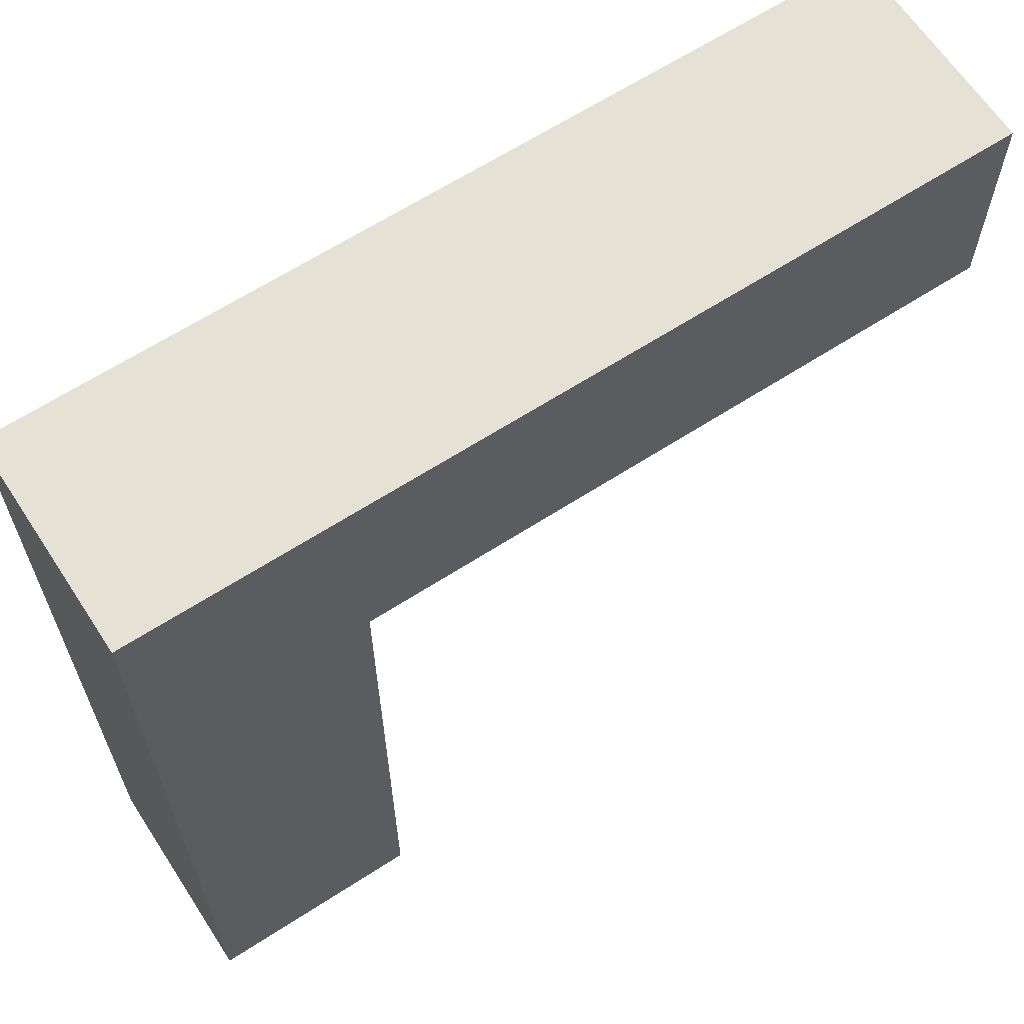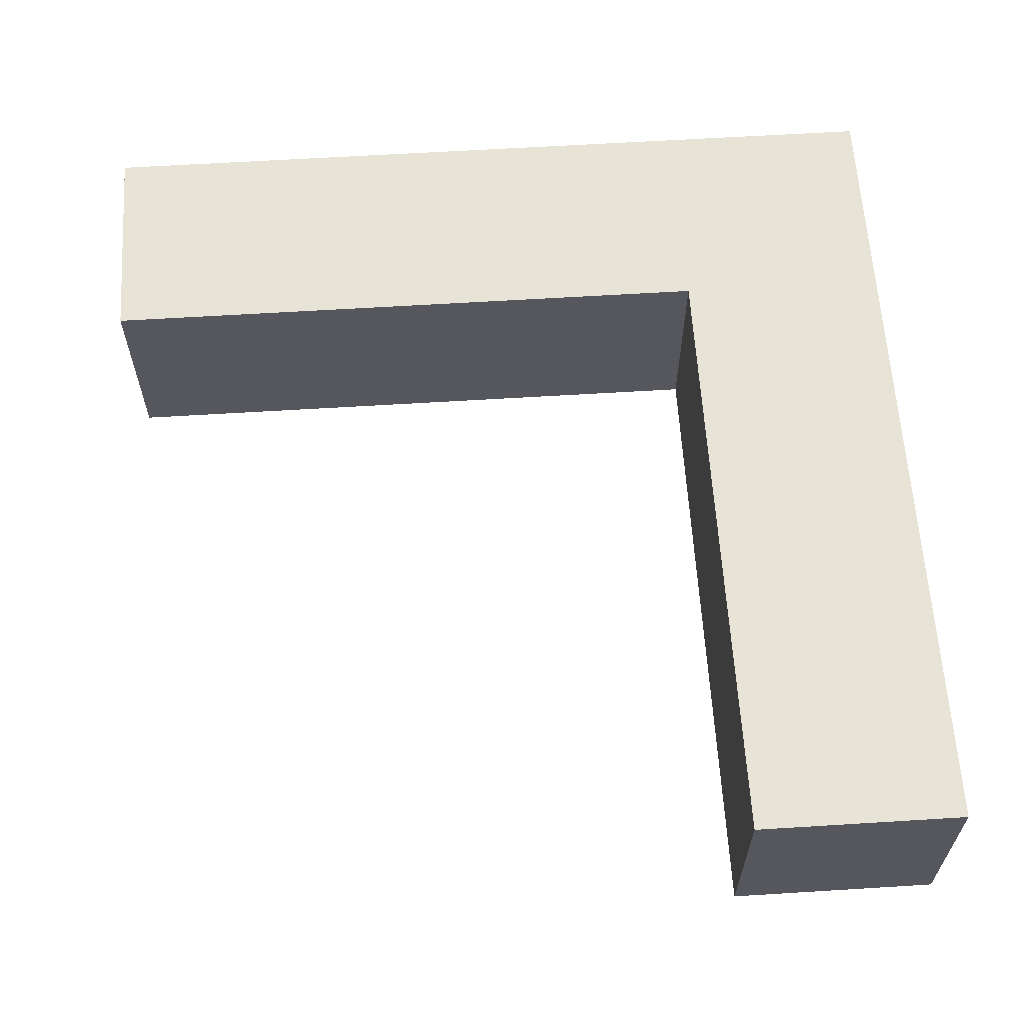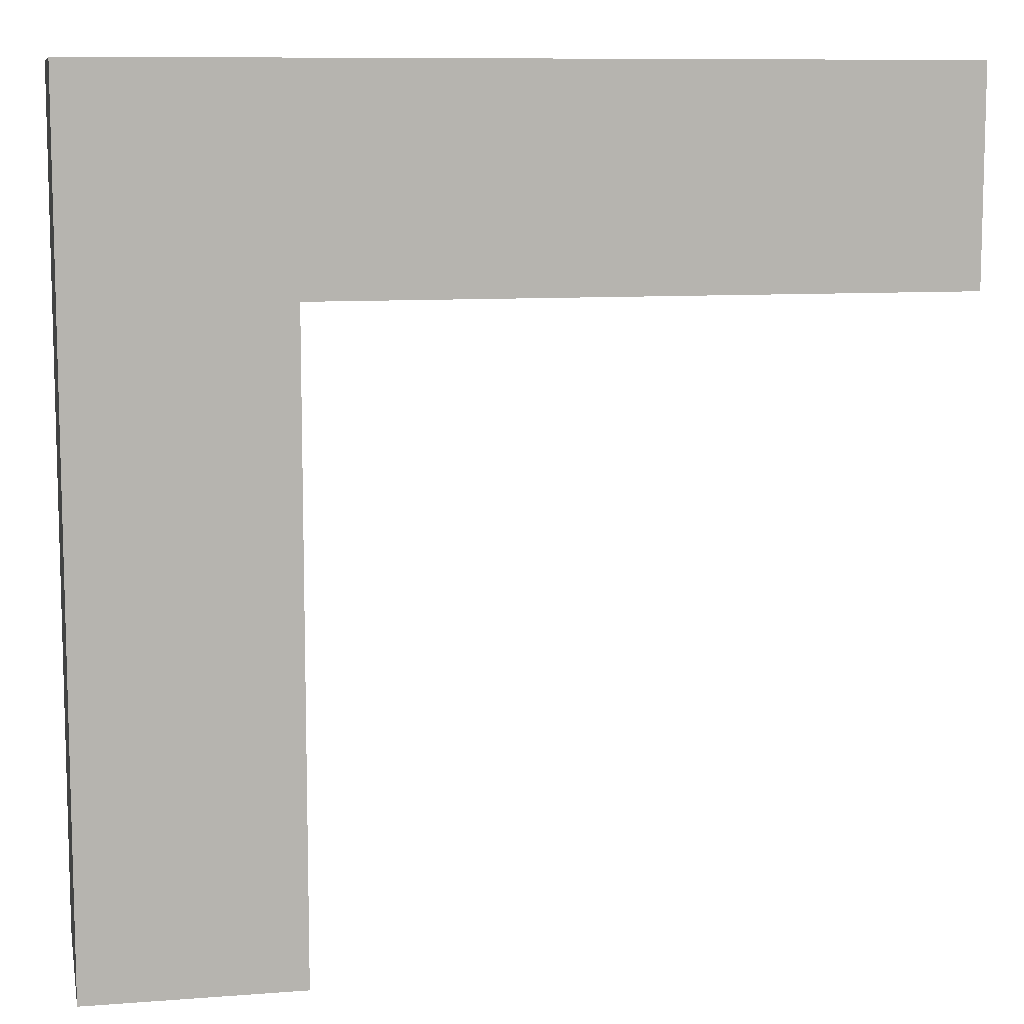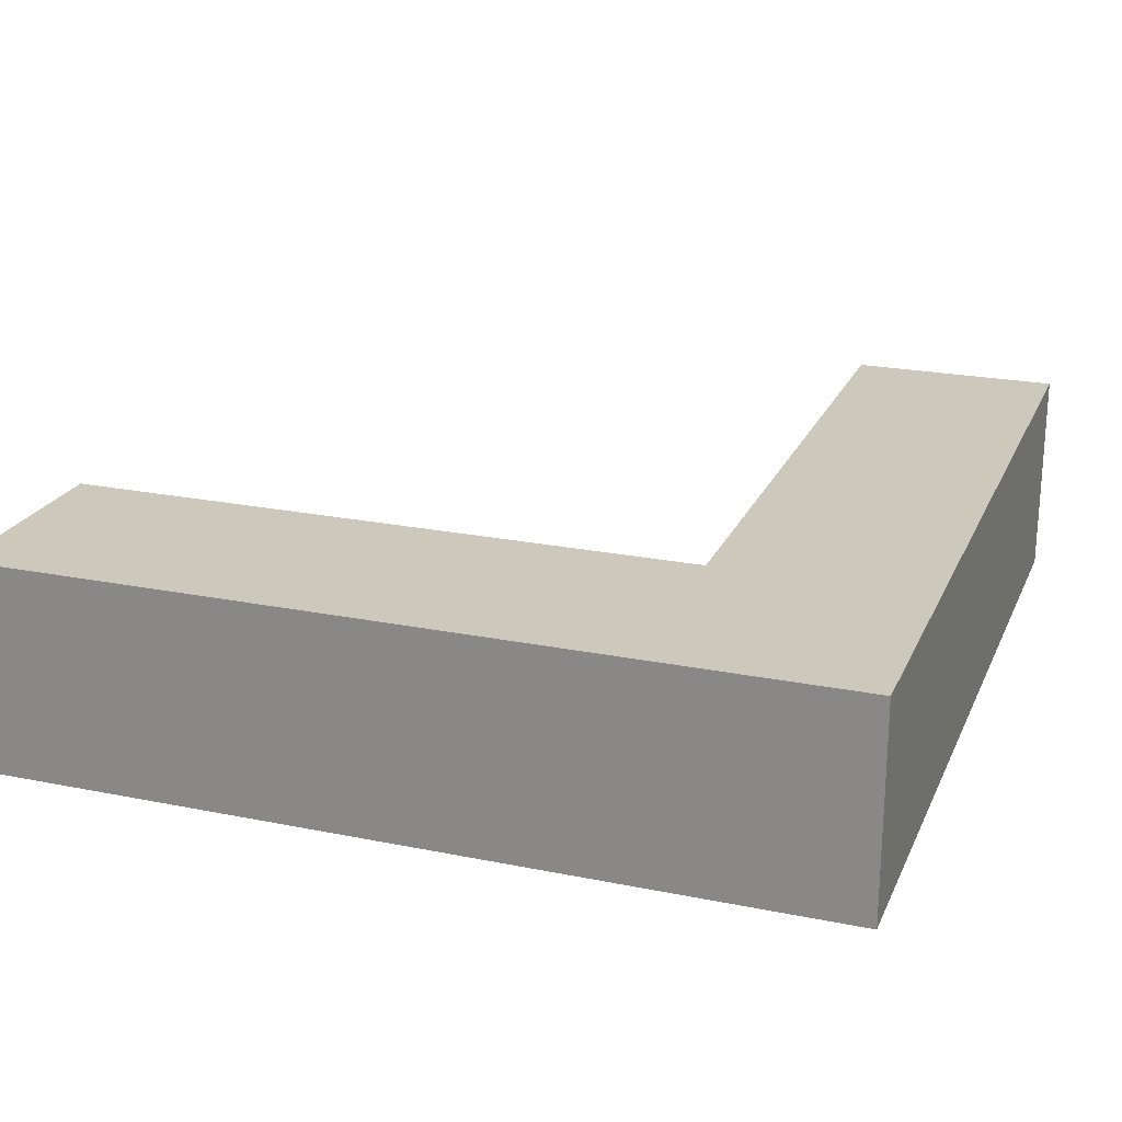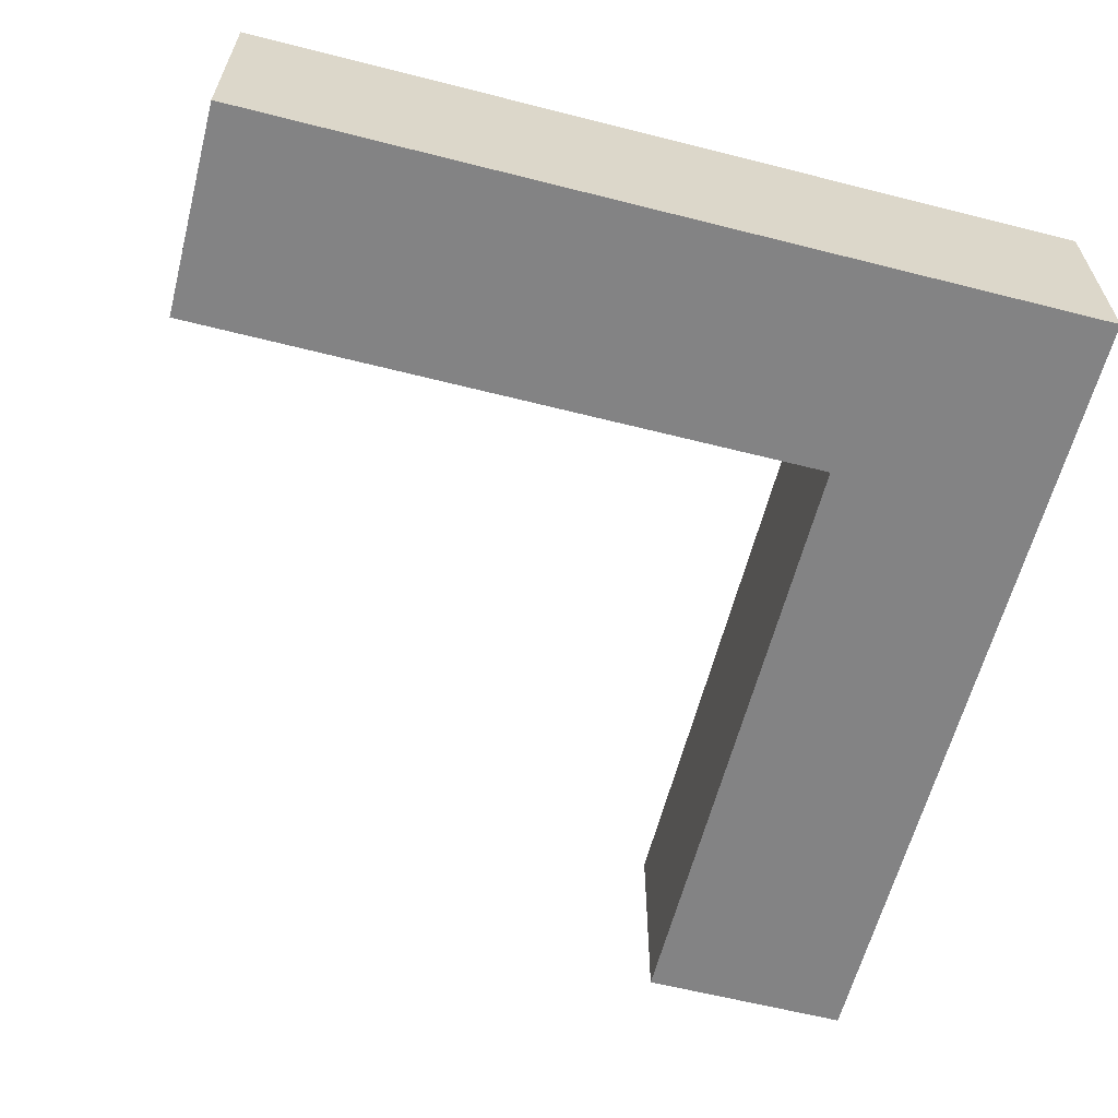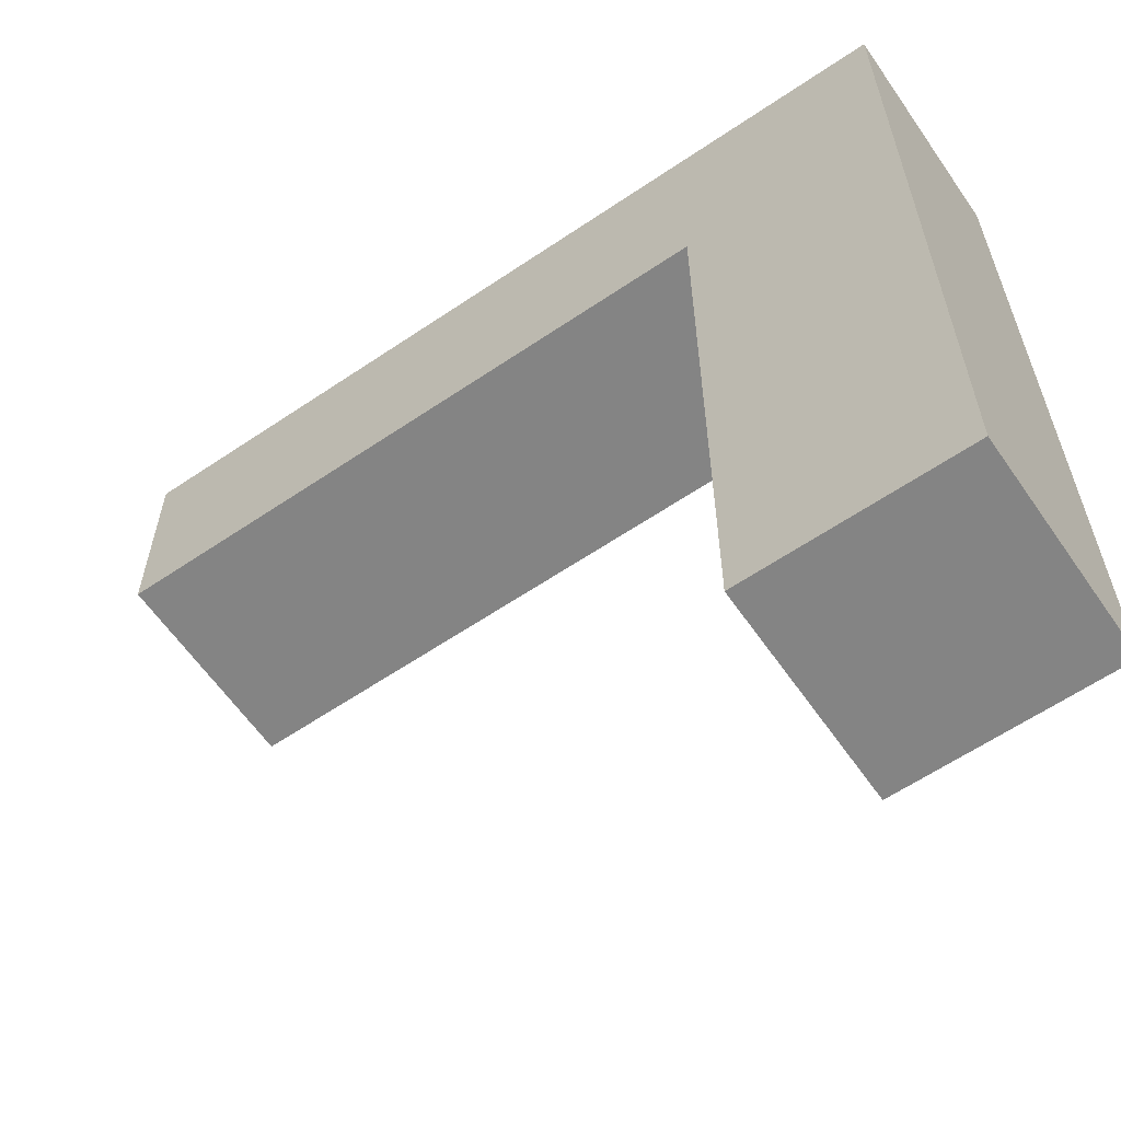
<metadata>
{"format":"obj","ext":"obj","renderer":"f3d","projection":"perspective","resolution":1024,"background":"white","views":[{"elev":64.3,"azim":146.9,"up":"+Y"},{"elev":62.0,"azim":-3.6,"up":"+Z"},{"elev":9.4,"azim":168.6,"up":"+Y"},{"elev":22.2,"azim":109.4,"up":"+Z"},{"elev":-61.2,"azim":75.5,"up":"+Z"},{"elev":-61.3,"azim":34.6,"up":"+Y"}]}
</metadata>
<code>
v  150 300 -2600
v  150 400 -2600
v  50 400 -2600
v  50 300 -2600
v  50 300 -2700
v  -250 300 -2600
v  -250 300 -2700
v  50 400 -2700
v  150 400 -2700
v  150 300 -2700
v  50 4.371e-06 -2600
v  50 4.371e-06 -2700
v  150 0 -2700
v  150 0 -2600
v  -250 400 -2600
v  -250 400 -2700
g Cube.023
f 1 2 3 4
f 5 4 6 7
f 5 8 9 10
f 10 9 2 1
f 11 12 13 14
f 8 3 2 9
f 13 10 1 14
f 12 5 10 13
f 11 4 5 12
f 14 1 4 11
f 6 15 16 7
f 3 8 16 15
f 8 5 7 16
f 4 3 15 6

</code>
